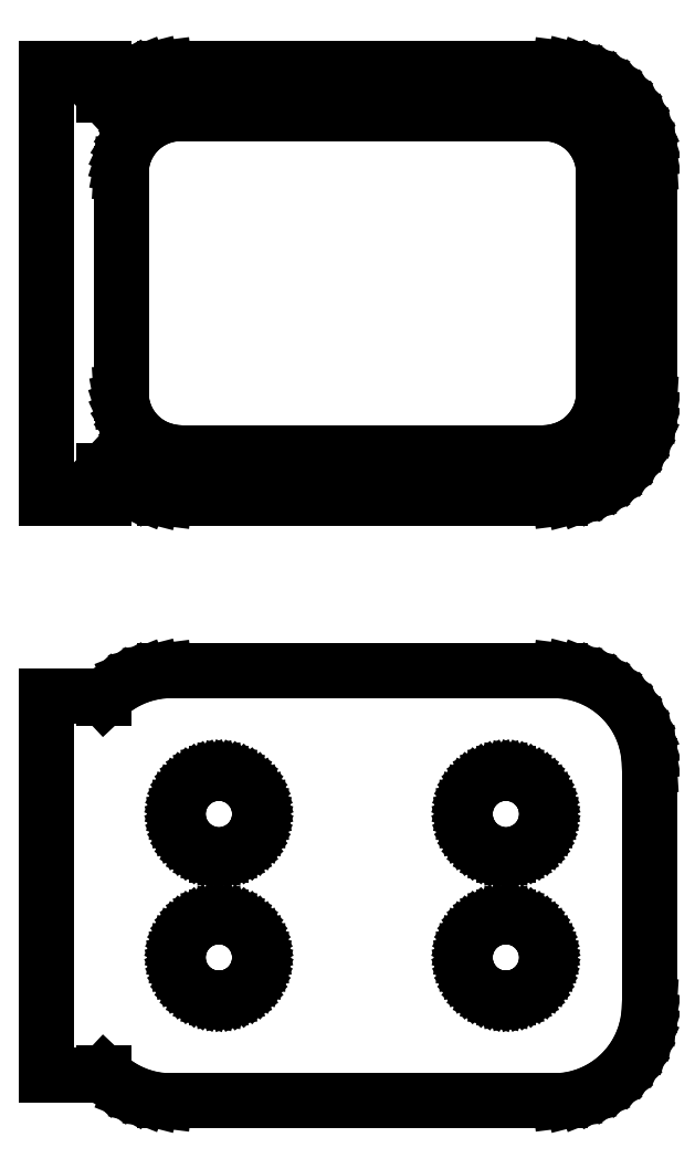
<metadata>
{"format":"dxf","ext":"dxf","renderer":"ezdxf+matplotlib","layout":"modelspace","background":"white","min_lineweight":24,"dpi":150}
</metadata>
<code>
0
SECTION
2
ENTITIES
0
LINE
8
0
10
10.94
20
83.34
11
11.55
21
83.49
0
LINE
8
0
10
11.55
20
83.49
11
12.13
21
83.73
0
LINE
8
0
10
12.13
20
83.73
11
12.68
21
84.03
0
LINE
8
0
10
12.68
20
84.03
11
13.19
21
84.4
0
LINE
8
0
10
13.19
20
84.4
11
13.64
21
84.83
0
LINE
8
0
10
13.64
20
84.83
11
14.05
21
85.31
0
LINE
8
0
10
14.05
20
85.31
11
14.38
21
85.84
0
LINE
8
0
10
14.38
20
85.84
11
14.65
21
86.41
0
LINE
8
0
10
14.65
20
86.41
11
14.84
21
87.01
0
LINE
8
0
10
14.84
20
87.01
11
14.96
21
87.62
0
LINE
8
0
10
14.96
20
87.62
11
15
21
88.25
0
LINE
8
0
10
15
20
88.25
11
15
21
100.8
0
LINE
8
0
10
15
20
100.8
11
14.96
21
101.4
0
LINE
8
0
10
14.96
20
101.4
11
14.84
21
102
0
LINE
8
0
10
14.84
20
102
11
14.65
21
102.6
0
LINE
8
0
10
14.65
20
102.6
11
14.38
21
103.2
0
LINE
8
0
10
14.38
20
103.2
11
14.05
21
103.7
0
LINE
8
0
10
14.05
20
103.7
11
13.64
21
104.2
0
LINE
8
0
10
13.64
20
104.2
11
13.19
21
104.6
0
LINE
8
0
10
13.19
20
104.6
11
12.68
21
105
0
LINE
8
0
10
12.68
20
105
11
12.13
21
105.3
0
LINE
8
0
10
12.13
20
105.3
11
11.55
21
105.5
0
LINE
8
0
10
11.55
20
105.5
11
10.94
21
105.7
0
LINE
8
0
10
10.94
20
105.7
11
10.31
21
105.7
0
LINE
8
0
10
10.31
20
105.7
11
-10.31
21
105.7
0
LINE
8
0
10
-10.31
20
105.7
11
-10.94
21
105.7
0
LINE
8
0
10
-10.94
20
105.7
11
-11.55
21
105.5
0
LINE
8
0
10
-11.55
20
105.5
11
-12.13
21
105.3
0
LINE
8
0
10
-12.13
20
105.3
11
-12.68
21
105
0
LINE
8
0
10
-12.68
20
105
11
-13.19
21
104.6
0
LINE
8
0
10
-13.19
20
104.6
11
-13.5
21
104.3
0
LINE
8
0
10
-13.5
20
104.3
11
-13.5
21
105.7
0
LINE
8
0
10
-13.5
20
105.7
11
-16.5
21
105.7
0
LINE
8
0
10
-16.5
20
105.7
11
-16.5
21
83.27
0
LINE
8
0
10
-16.5
20
83.27
11
-13.5
21
83.27
0
LINE
8
0
10
-13.5
20
83.27
11
-13.5
21
84.69
0
LINE
8
0
10
-13.5
20
84.69
11
-13.19
21
84.4
0
LINE
8
0
10
-13.19
20
84.4
11
-12.68
21
84.03
0
LINE
8
0
10
-12.68
20
84.03
11
-12.13
21
83.73
0
LINE
8
0
10
-12.13
20
83.73
11
-11.55
21
83.49
0
LINE
8
0
10
-11.55
20
83.49
11
-10.94
21
83.34
0
LINE
8
0
10
-10.94
20
83.34
11
-10.31
21
83.26
0
LINE
8
0
10
-10.31
20
83.26
11
10.31
21
83.26
0
LINE
8
0
10
10.31
20
83.26
11
10.94
21
83.34
0
LINE
8
0
10
-9.695
20
85.64
11
-10.08
21
85.69
0
LINE
8
0
10
-10.08
20
85.69
11
-10.46
21
85.79
0
LINE
8
0
10
-10.46
20
85.79
11
-10.83
21
85.93
0
LINE
8
0
10
-10.83
20
85.93
11
-11.17
21
86.12
0
LINE
8
0
10
-11.17
20
86.12
11
-11.48
21
86.35
0
LINE
8
0
10
-11.48
20
86.35
11
-11.77
21
86.62
0
LINE
8
0
10
-11.77
20
86.62
11
-12.02
21
86.92
0
LINE
8
0
10
-12.02
20
86.92
11
-12.23
21
87.25
0
LINE
8
0
10
-12.23
20
87.25
11
-12.39
21
87.6
0
LINE
8
0
10
-12.39
20
87.6
11
-12.52
21
87.98
0
LINE
8
0
10
-12.52
20
87.98
11
-12.59
21
88.36
0
LINE
8
0
10
-12.59
20
88.36
11
-12.61
21
88.75
0
LINE
8
0
10
-12.61
20
88.75
11
-12.61
21
100.2
0
LINE
8
0
10
-12.61
20
100.2
11
-12.59
21
100.6
0
LINE
8
0
10
-12.59
20
100.6
11
-12.52
21
101
0
LINE
8
0
10
-12.52
20
101
11
-12.39
21
101.4
0
LINE
8
0
10
-12.39
20
101.4
11
-12.23
21
101.8
0
LINE
8
0
10
-12.23
20
101.8
11
-12.02
21
102.1
0
LINE
8
0
10
-12.02
20
102.1
11
-11.77
21
102.4
0
LINE
8
0
10
-11.77
20
102.4
11
-11.48
21
102.6
0
LINE
8
0
10
-11.48
20
102.6
11
-11.17
21
102.9
0
LINE
8
0
10
-11.17
20
102.9
11
-10.83
21
103.1
0
LINE
8
0
10
-10.83
20
103.1
11
-10.46
21
103.2
0
LINE
8
0
10
-10.46
20
103.2
11
-10.08
21
103.3
0
LINE
8
0
10
-10.08
20
103.3
11
-9.695
21
103.4
0
LINE
8
0
10
-9.695
20
103.4
11
9.695
21
103.4
0
LINE
8
0
10
9.695
20
103.4
11
10.08
21
103.3
0
LINE
8
0
10
10.08
20
103.3
11
10.46
21
103.2
0
LINE
8
0
10
10.46
20
103.2
11
10.83
21
103.1
0
LINE
8
0
10
10.83
20
103.1
11
11.17
21
102.9
0
LINE
8
0
10
11.17
20
102.9
11
11.48
21
102.6
0
LINE
8
0
10
11.48
20
102.6
11
11.77
21
102.4
0
LINE
8
0
10
11.77
20
102.4
11
12.02
21
102.1
0
LINE
8
0
10
12.02
20
102.1
11
12.23
21
101.8
0
LINE
8
0
10
12.23
20
101.8
11
12.39
21
101.4
0
LINE
8
0
10
12.39
20
101.4
11
12.52
21
101
0
LINE
8
0
10
12.52
20
101
11
12.59
21
100.6
0
LINE
8
0
10
12.59
20
100.6
11
12.61
21
100.2
0
LINE
8
0
10
12.61
20
100.2
11
12.61
21
88.75
0
LINE
8
0
10
12.61
20
88.75
11
12.59
21
88.36
0
LINE
8
0
10
12.59
20
88.36
11
12.52
21
87.98
0
LINE
8
0
10
12.52
20
87.98
11
12.39
21
87.6
0
LINE
8
0
10
12.39
20
87.6
11
12.23
21
87.25
0
LINE
8
0
10
12.23
20
87.25
11
12.02
21
86.92
0
LINE
8
0
10
12.02
20
86.92
11
11.77
21
86.62
0
LINE
8
0
10
11.77
20
86.62
11
11.48
21
86.35
0
LINE
8
0
10
11.48
20
86.35
11
11.17
21
86.12
0
LINE
8
0
10
11.17
20
86.12
11
10.83
21
85.93
0
LINE
8
0
10
10.83
20
85.93
11
10.46
21
85.79
0
LINE
8
0
10
10.46
20
85.79
11
10.08
21
85.69
0
LINE
8
0
10
10.08
20
85.69
11
9.695
21
85.64
0
LINE
8
0
10
9.695
20
85.64
11
-9.695
21
85.64
0
LINE
8
0
10
10.94
20
51.84
11
11.55
21
51.99
0
LINE
8
0
10
11.55
20
51.99
11
12.13
21
52.23
0
LINE
8
0
10
12.13
20
52.23
11
12.68
21
52.53
0
LINE
8
0
10
12.68
20
52.53
11
13.19
21
52.9
0
LINE
8
0
10
13.19
20
52.9
11
13.64
21
53.33
0
LINE
8
0
10
13.64
20
53.33
11
14.05
21
53.81
0
LINE
8
0
10
14.05
20
53.81
11
14.38
21
54.34
0
LINE
8
0
10
14.38
20
54.34
11
14.65
21
54.91
0
LINE
8
0
10
14.65
20
54.91
11
14.84
21
55.51
0
LINE
8
0
10
14.84
20
55.51
11
14.96
21
56.12
0
LINE
8
0
10
14.96
20
56.12
11
15
21
56.75
0
LINE
8
0
10
15
20
56.75
11
15
21
69.25
0
LINE
8
0
10
15
20
69.25
11
14.96
21
69.88
0
LINE
8
0
10
14.96
20
69.88
11
14.84
21
70.49
0
LINE
8
0
10
14.84
20
70.49
11
14.65
21
71.09
0
LINE
8
0
10
14.65
20
71.09
11
14.38
21
71.66
0
LINE
8
0
10
14.38
20
71.66
11
14.05
21
72.19
0
LINE
8
0
10
14.05
20
72.19
11
13.64
21
72.67
0
LINE
8
0
10
13.64
20
72.67
11
13.19
21
73.1
0
LINE
8
0
10
13.19
20
73.1
11
12.68
21
73.47
0
LINE
8
0
10
12.68
20
73.47
11
12.13
21
73.77
0
LINE
8
0
10
12.13
20
73.77
11
11.55
21
74.01
0
LINE
8
0
10
11.55
20
74.01
11
10.94
21
74.16
0
LINE
8
0
10
10.94
20
74.16
11
10.31
21
74.24
0
LINE
8
0
10
10.31
20
74.24
11
-10.31
21
74.24
0
LINE
8
0
10
-10.31
20
74.24
11
-10.94
21
74.16
0
LINE
8
0
10
-10.94
20
74.16
11
-11.55
21
74.01
0
LINE
8
0
10
-11.55
20
74.01
11
-12.13
21
73.77
0
LINE
8
0
10
-12.13
20
73.77
11
-12.68
21
73.47
0
LINE
8
0
10
-12.68
20
73.47
11
-13.19
21
73.1
0
LINE
8
0
10
-13.19
20
73.1
11
-13.5
21
72.81
0
LINE
8
0
10
-13.5
20
72.81
11
-13.5
21
72.9
0
LINE
8
0
10
-13.5
20
72.9
11
-16.5
21
72.9
0
LINE
8
0
10
-16.5
20
72.9
11
-16.5
21
53.1
0
LINE
8
0
10
-16.5
20
53.1
11
-13.5
21
53.1
0
LINE
8
0
10
-13.5
20
53.1
11
-13.5
21
53.19
0
LINE
8
0
10
-13.5
20
53.19
11
-13.19
21
52.9
0
LINE
8
0
10
-13.19
20
52.9
11
-12.68
21
52.53
0
LINE
8
0
10
-12.68
20
52.53
11
-12.13
21
52.23
0
LINE
8
0
10
-12.13
20
52.23
11
-11.55
21
51.99
0
LINE
8
0
10
-11.55
20
51.99
11
-10.94
21
51.84
0
LINE
8
0
10
-10.94
20
51.84
11
-10.31
21
51.76
0
LINE
8
0
10
-10.31
20
51.76
11
10.31
21
51.76
0
LINE
8
0
10
10.31
20
51.76
11
10.94
21
51.84
0
LINE
8
0
10
7.366
20
64.62
11
7.1
21
64.65
0
LINE
8
0
10
7.1
20
64.65
11
6.84
21
64.72
0
LINE
8
0
10
6.84
20
64.72
11
6.591
21
64.82
0
LINE
8
0
10
6.591
20
64.82
11
6.356
21
64.95
0
LINE
8
0
10
6.356
20
64.95
11
6.139
21
65.1
0
LINE
8
0
10
6.139
20
65.1
11
5.943
21
65.29
0
LINE
8
0
10
5.943
20
65.29
11
5.773
21
65.49
0
LINE
8
0
10
5.773
20
65.49
11
5.629
21
65.72
0
LINE
8
0
10
5.629
20
65.72
11
5.515
21
65.96
0
LINE
8
0
10
5.515
20
65.96
11
5.432
21
66.22
0
LINE
8
0
10
5.432
20
66.22
11
5.382
21
66.48
0
LINE
8
0
10
5.382
20
66.48
11
5.365
21
66.75
0
LINE
8
0
10
5.365
20
66.75
11
5.382
21
67.02
0
LINE
8
0
10
5.382
20
67.02
11
5.432
21
67.28
0
LINE
8
0
10
5.432
20
67.28
11
5.515
21
67.54
0
LINE
8
0
10
5.515
20
67.54
11
5.629
21
67.78
0
LINE
8
0
10
5.629
20
67.78
11
5.773
21
68.01
0
LINE
8
0
10
5.773
20
68.01
11
5.943
21
68.21
0
LINE
8
0
10
5.943
20
68.21
11
6.139
21
68.4
0
LINE
8
0
10
6.139
20
68.4
11
6.356
21
68.55
0
LINE
8
0
10
6.356
20
68.55
11
6.591
21
68.68
0
LINE
8
0
10
6.591
20
68.68
11
6.84
21
68.78
0
LINE
8
0
10
6.84
20
68.78
11
7.1
21
68.85
0
LINE
8
0
10
7.1
20
68.85
11
7.366
21
68.88
0
LINE
8
0
10
7.366
20
68.88
11
7.634
21
68.88
0
LINE
8
0
10
7.634
20
68.88
11
7.9
21
68.85
0
LINE
8
0
10
7.9
20
68.85
11
8.16
21
68.78
0
LINE
8
0
10
8.16
20
68.78
11
8.409
21
68.68
0
LINE
8
0
10
8.409
20
68.68
11
8.644
21
68.55
0
LINE
8
0
10
8.644
20
68.55
11
8.861
21
68.4
0
LINE
8
0
10
8.861
20
68.4
11
9.057
21
68.21
0
LINE
8
0
10
9.057
20
68.21
11
9.227
21
68.01
0
LINE
8
0
10
9.227
20
68.01
11
9.371
21
67.78
0
LINE
8
0
10
9.371
20
67.78
11
9.485
21
67.54
0
LINE
8
0
10
9.485
20
67.54
11
9.568
21
67.28
0
LINE
8
0
10
9.568
20
67.28
11
9.618
21
67.02
0
LINE
8
0
10
9.618
20
67.02
11
9.635
21
66.75
0
LINE
8
0
10
9.635
20
66.75
11
9.618
21
66.48
0
LINE
8
0
10
9.618
20
66.48
11
9.568
21
66.22
0
LINE
8
0
10
9.568
20
66.22
11
9.485
21
65.96
0
LINE
8
0
10
9.485
20
65.96
11
9.371
21
65.72
0
LINE
8
0
10
9.371
20
65.72
11
9.227
21
65.49
0
LINE
8
0
10
9.227
20
65.49
11
9.057
21
65.29
0
LINE
8
0
10
9.057
20
65.29
11
8.861
21
65.1
0
LINE
8
0
10
8.861
20
65.1
11
8.644
21
64.95
0
LINE
8
0
10
8.644
20
64.95
11
8.409
21
64.82
0
LINE
8
0
10
8.409
20
64.82
11
8.16
21
64.72
0
LINE
8
0
10
8.16
20
64.72
11
7.9
21
64.65
0
LINE
8
0
10
7.9
20
64.65
11
7.634
21
64.62
0
LINE
8
0
10
7.634
20
64.62
11
7.366
21
64.62
0
LINE
8
0
10
-7.634
20
64.62
11
-7.9
21
64.65
0
LINE
8
0
10
-7.9
20
64.65
11
-8.16
21
64.72
0
LINE
8
0
10
-8.16
20
64.72
11
-8.409
21
64.82
0
LINE
8
0
10
-8.409
20
64.82
11
-8.644
21
64.95
0
LINE
8
0
10
-8.644
20
64.95
11
-8.861
21
65.1
0
LINE
8
0
10
-8.861
20
65.1
11
-9.057
21
65.29
0
LINE
8
0
10
-9.057
20
65.29
11
-9.227
21
65.49
0
LINE
8
0
10
-9.227
20
65.49
11
-9.371
21
65.72
0
LINE
8
0
10
-9.371
20
65.72
11
-9.485
21
65.96
0
LINE
8
0
10
-9.485
20
65.96
11
-9.568
21
66.22
0
LINE
8
0
10
-9.568
20
66.22
11
-9.618
21
66.48
0
LINE
8
0
10
-9.618
20
66.48
11
-9.635
21
66.75
0
LINE
8
0
10
-9.635
20
66.75
11
-9.618
21
67.02
0
LINE
8
0
10
-9.618
20
67.02
11
-9.568
21
67.28
0
LINE
8
0
10
-9.568
20
67.28
11
-9.485
21
67.54
0
LINE
8
0
10
-9.485
20
67.54
11
-9.371
21
67.78
0
LINE
8
0
10
-9.371
20
67.78
11
-9.227
21
68.01
0
LINE
8
0
10
-9.227
20
68.01
11
-9.057
21
68.21
0
LINE
8
0
10
-9.057
20
68.21
11
-8.861
21
68.4
0
LINE
8
0
10
-8.861
20
68.4
11
-8.644
21
68.55
0
LINE
8
0
10
-8.644
20
68.55
11
-8.409
21
68.68
0
LINE
8
0
10
-8.409
20
68.68
11
-8.16
21
68.78
0
LINE
8
0
10
-8.16
20
68.78
11
-7.9
21
68.85
0
LINE
8
0
10
-7.9
20
68.85
11
-7.634
21
68.88
0
LINE
8
0
10
-7.634
20
68.88
11
-7.366
21
68.88
0
LINE
8
0
10
-7.366
20
68.88
11
-7.1
21
68.85
0
LINE
8
0
10
-7.1
20
68.85
11
-6.84
21
68.78
0
LINE
8
0
10
-6.84
20
68.78
11
-6.591
21
68.68
0
LINE
8
0
10
-6.591
20
68.68
11
-6.356
21
68.55
0
LINE
8
0
10
-6.356
20
68.55
11
-6.139
21
68.4
0
LINE
8
0
10
-6.139
20
68.4
11
-5.943
21
68.21
0
LINE
8
0
10
-5.943
20
68.21
11
-5.773
21
68.01
0
LINE
8
0
10
-5.773
20
68.01
11
-5.629
21
67.78
0
LINE
8
0
10
-5.629
20
67.78
11
-5.515
21
67.54
0
LINE
8
0
10
-5.515
20
67.54
11
-5.432
21
67.28
0
LINE
8
0
10
-5.432
20
67.28
11
-5.382
21
67.02
0
LINE
8
0
10
-5.382
20
67.02
11
-5.365
21
66.75
0
LINE
8
0
10
-5.365
20
66.75
11
-5.382
21
66.48
0
LINE
8
0
10
-5.382
20
66.48
11
-5.432
21
66.22
0
LINE
8
0
10
-5.432
20
66.22
11
-5.515
21
65.96
0
LINE
8
0
10
-5.515
20
65.96
11
-5.629
21
65.72
0
LINE
8
0
10
-5.629
20
65.72
11
-5.773
21
65.49
0
LINE
8
0
10
-5.773
20
65.49
11
-5.943
21
65.29
0
LINE
8
0
10
-5.943
20
65.29
11
-6.139
21
65.1
0
LINE
8
0
10
-6.139
20
65.1
11
-6.356
21
64.95
0
LINE
8
0
10
-6.356
20
64.95
11
-6.591
21
64.82
0
LINE
8
0
10
-6.591
20
64.82
11
-6.84
21
64.72
0
LINE
8
0
10
-6.84
20
64.72
11
-7.1
21
64.65
0
LINE
8
0
10
-7.1
20
64.65
11
-7.366
21
64.62
0
LINE
8
0
10
-7.366
20
64.62
11
-7.634
21
64.62
0
LINE
8
0
10
7.366
20
57.12
11
7.1
21
57.15
0
LINE
8
0
10
7.1
20
57.15
11
6.84
21
57.22
0
LINE
8
0
10
6.84
20
57.22
11
6.591
21
57.32
0
LINE
8
0
10
6.591
20
57.32
11
6.356
21
57.45
0
LINE
8
0
10
6.356
20
57.45
11
6.139
21
57.6
0
LINE
8
0
10
6.139
20
57.6
11
5.943
21
57.79
0
LINE
8
0
10
5.943
20
57.79
11
5.773
21
57.99
0
LINE
8
0
10
5.773
20
57.99
11
5.629
21
58.22
0
LINE
8
0
10
5.629
20
58.22
11
5.515
21
58.46
0
LINE
8
0
10
5.515
20
58.46
11
5.432
21
58.72
0
LINE
8
0
10
5.432
20
58.72
11
5.382
21
58.98
0
LINE
8
0
10
5.382
20
58.98
11
5.365
21
59.25
0
LINE
8
0
10
5.365
20
59.25
11
5.382
21
59.52
0
LINE
8
0
10
5.382
20
59.52
11
5.432
21
59.78
0
LINE
8
0
10
5.432
20
59.78
11
5.515
21
60.04
0
LINE
8
0
10
5.515
20
60.04
11
5.629
21
60.28
0
LINE
8
0
10
5.629
20
60.28
11
5.773
21
60.51
0
LINE
8
0
10
5.773
20
60.51
11
5.943
21
60.71
0
LINE
8
0
10
5.943
20
60.71
11
6.139
21
60.9
0
LINE
8
0
10
6.139
20
60.9
11
6.356
21
61.05
0
LINE
8
0
10
6.356
20
61.05
11
6.591
21
61.18
0
LINE
8
0
10
6.591
20
61.18
11
6.84
21
61.28
0
LINE
8
0
10
6.84
20
61.28
11
7.1
21
61.35
0
LINE
8
0
10
7.1
20
61.35
11
7.366
21
61.38
0
LINE
8
0
10
7.366
20
61.38
11
7.634
21
61.38
0
LINE
8
0
10
7.634
20
61.38
11
7.9
21
61.35
0
LINE
8
0
10
7.9
20
61.35
11
8.16
21
61.28
0
LINE
8
0
10
8.16
20
61.28
11
8.409
21
61.18
0
LINE
8
0
10
8.409
20
61.18
11
8.644
21
61.05
0
LINE
8
0
10
8.644
20
61.05
11
8.861
21
60.9
0
LINE
8
0
10
8.861
20
60.9
11
9.057
21
60.71
0
LINE
8
0
10
9.057
20
60.71
11
9.227
21
60.51
0
LINE
8
0
10
9.227
20
60.51
11
9.371
21
60.28
0
LINE
8
0
10
9.371
20
60.28
11
9.485
21
60.04
0
LINE
8
0
10
9.485
20
60.04
11
9.568
21
59.78
0
LINE
8
0
10
9.568
20
59.78
11
9.618
21
59.52
0
LINE
8
0
10
9.618
20
59.52
11
9.635
21
59.25
0
LINE
8
0
10
9.635
20
59.25
11
9.618
21
58.98
0
LINE
8
0
10
9.618
20
58.98
11
9.568
21
58.72
0
LINE
8
0
10
9.568
20
58.72
11
9.485
21
58.46
0
LINE
8
0
10
9.485
20
58.46
11
9.371
21
58.22
0
LINE
8
0
10
9.371
20
58.22
11
9.227
21
57.99
0
LINE
8
0
10
9.227
20
57.99
11
9.057
21
57.79
0
LINE
8
0
10
9.057
20
57.79
11
8.861
21
57.6
0
LINE
8
0
10
8.861
20
57.6
11
8.644
21
57.45
0
LINE
8
0
10
8.644
20
57.45
11
8.409
21
57.32
0
LINE
8
0
10
8.409
20
57.32
11
8.16
21
57.22
0
LINE
8
0
10
8.16
20
57.22
11
7.9
21
57.15
0
LINE
8
0
10
7.9
20
57.15
11
7.634
21
57.12
0
LINE
8
0
10
7.634
20
57.12
11
7.366
21
57.12
0
LINE
8
0
10
-7.634
20
57.12
11
-7.9
21
57.15
0
LINE
8
0
10
-7.9
20
57.15
11
-8.16
21
57.22
0
LINE
8
0
10
-8.16
20
57.22
11
-8.409
21
57.32
0
LINE
8
0
10
-8.409
20
57.32
11
-8.644
21
57.45
0
LINE
8
0
10
-8.644
20
57.45
11
-8.861
21
57.6
0
LINE
8
0
10
-8.861
20
57.6
11
-9.057
21
57.79
0
LINE
8
0
10
-9.057
20
57.79
11
-9.227
21
57.99
0
LINE
8
0
10
-9.227
20
57.99
11
-9.371
21
58.22
0
LINE
8
0
10
-9.371
20
58.22
11
-9.485
21
58.46
0
LINE
8
0
10
-9.485
20
58.46
11
-9.568
21
58.72
0
LINE
8
0
10
-9.568
20
58.72
11
-9.618
21
58.98
0
LINE
8
0
10
-9.618
20
58.98
11
-9.635
21
59.25
0
LINE
8
0
10
-9.635
20
59.25
11
-9.618
21
59.52
0
LINE
8
0
10
-9.618
20
59.52
11
-9.568
21
59.78
0
LINE
8
0
10
-9.568
20
59.78
11
-9.485
21
60.04
0
LINE
8
0
10
-9.485
20
60.04
11
-9.371
21
60.28
0
LINE
8
0
10
-9.371
20
60.28
11
-9.227
21
60.51
0
LINE
8
0
10
-9.227
20
60.51
11
-9.057
21
60.71
0
LINE
8
0
10
-9.057
20
60.71
11
-8.861
21
60.9
0
LINE
8
0
10
-8.861
20
60.9
11
-8.644
21
61.05
0
LINE
8
0
10
-8.644
20
61.05
11
-8.409
21
61.18
0
LINE
8
0
10
-8.409
20
61.18
11
-8.16
21
61.28
0
LINE
8
0
10
-8.16
20
61.28
11
-7.9
21
61.35
0
LINE
8
0
10
-7.9
20
61.35
11
-7.634
21
61.38
0
LINE
8
0
10
-7.634
20
61.38
11
-7.366
21
61.38
0
LINE
8
0
10
-7.366
20
61.38
11
-7.1
21
61.35
0
LINE
8
0
10
-7.1
20
61.35
11
-6.84
21
61.28
0
LINE
8
0
10
-6.84
20
61.28
11
-6.591
21
61.18
0
LINE
8
0
10
-6.591
20
61.18
11
-6.356
21
61.05
0
LINE
8
0
10
-6.356
20
61.05
11
-6.139
21
60.9
0
LINE
8
0
10
-6.139
20
60.9
11
-5.943
21
60.71
0
LINE
8
0
10
-5.943
20
60.71
11
-5.773
21
60.51
0
LINE
8
0
10
-5.773
20
60.51
11
-5.629
21
60.28
0
LINE
8
0
10
-5.629
20
60.28
11
-5.515
21
60.04
0
LINE
8
0
10
-5.515
20
60.04
11
-5.432
21
59.78
0
LINE
8
0
10
-5.432
20
59.78
11
-5.382
21
59.52
0
LINE
8
0
10
-5.382
20
59.52
11
-5.365
21
59.25
0
LINE
8
0
10
-5.365
20
59.25
11
-5.382
21
58.98
0
LINE
8
0
10
-5.382
20
58.98
11
-5.432
21
58.72
0
LINE
8
0
10
-5.432
20
58.72
11
-5.515
21
58.46
0
LINE
8
0
10
-5.515
20
58.46
11
-5.629
21
58.22
0
LINE
8
0
10
-5.629
20
58.22
11
-5.773
21
57.99
0
LINE
8
0
10
-5.773
20
57.99
11
-5.943
21
57.79
0
LINE
8
0
10
-5.943
20
57.79
11
-6.139
21
57.6
0
LINE
8
0
10
-6.139
20
57.6
11
-6.356
21
57.45
0
LINE
8
0
10
-6.356
20
57.45
11
-6.591
21
57.32
0
LINE
8
0
10
-6.591
20
57.32
11
-6.84
21
57.22
0
LINE
8
0
10
-6.84
20
57.22
11
-7.1
21
57.15
0
LINE
8
0
10
-7.1
20
57.15
11
-7.366
21
57.12
0
LINE
8
0
10
-7.366
20
57.12
11
-7.634
21
57.12
0
ENDSEC
0
EOF

</code>
